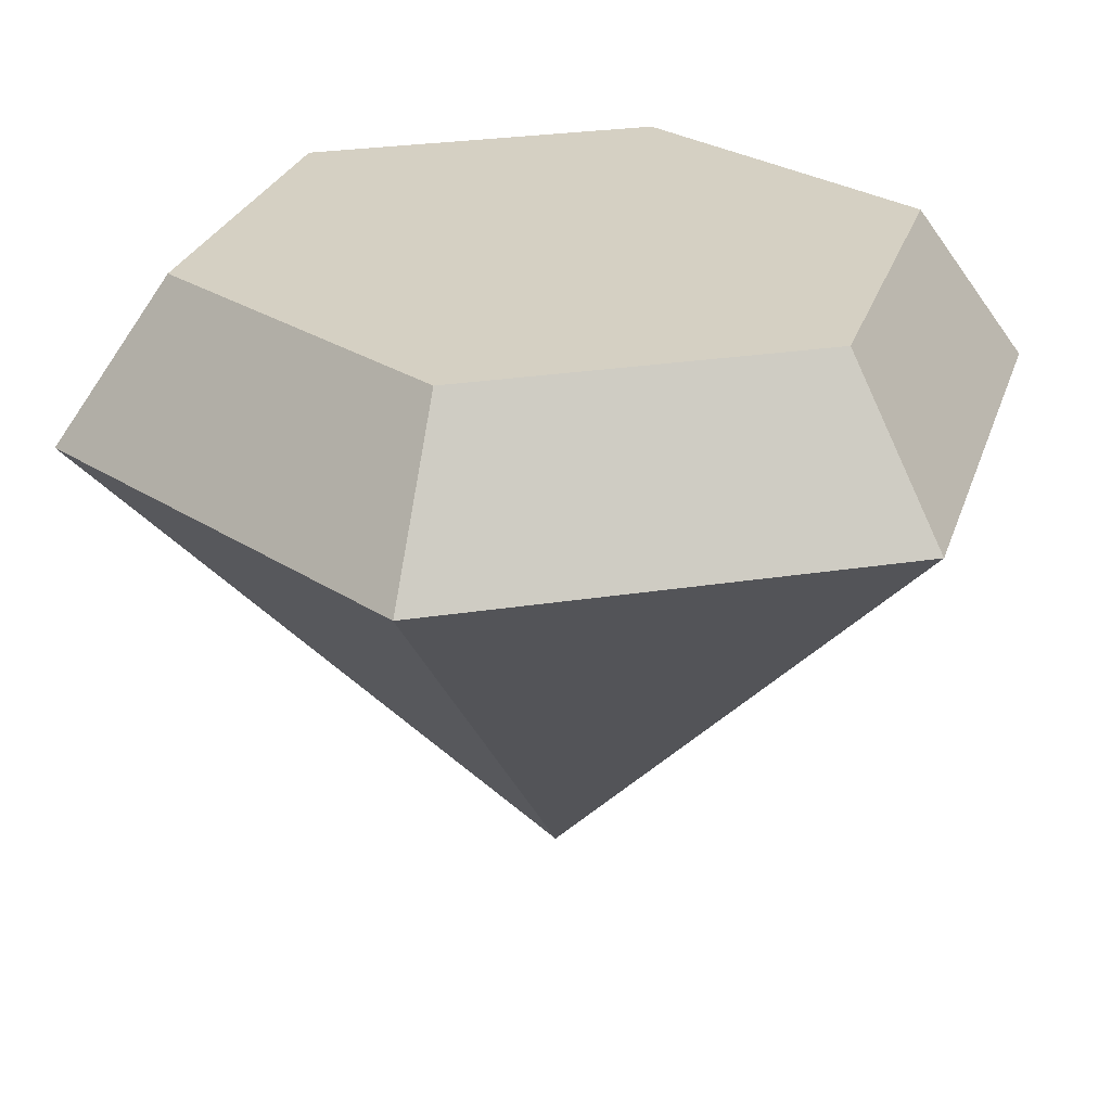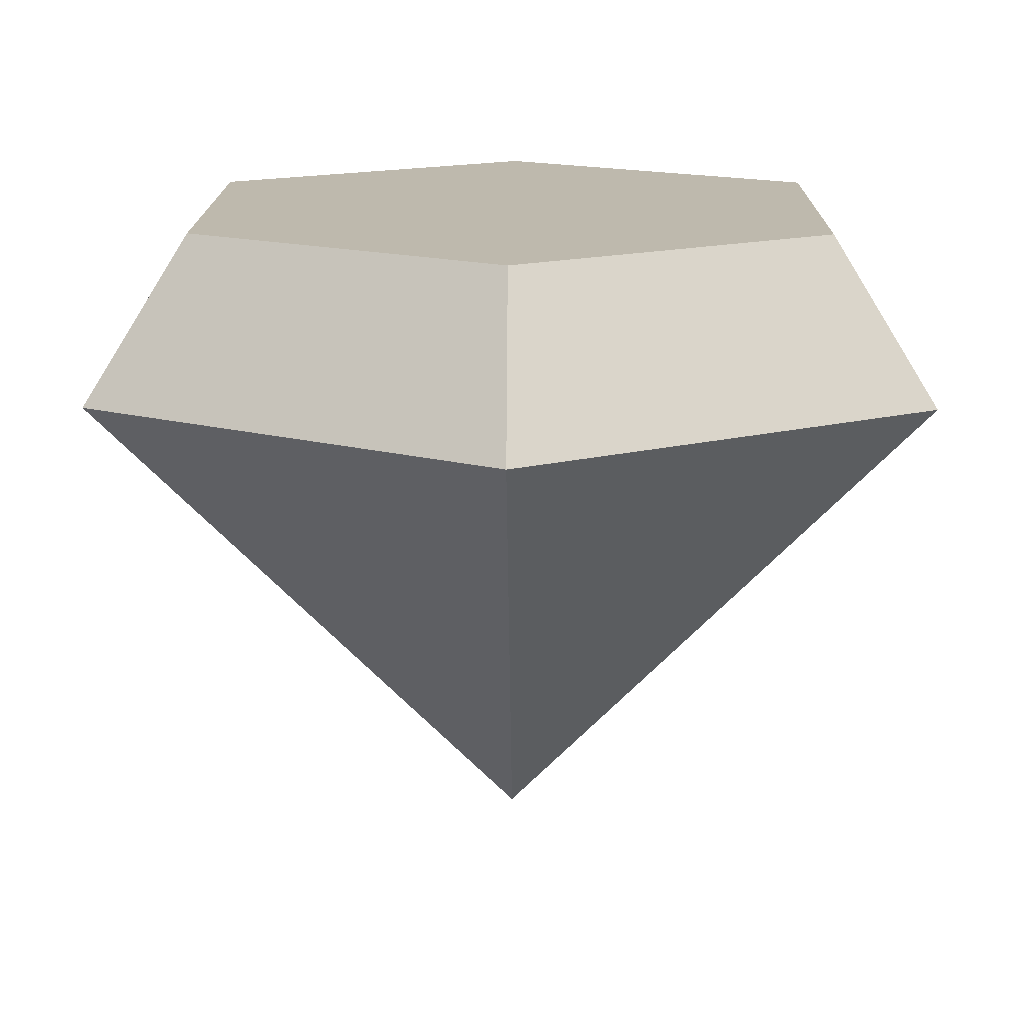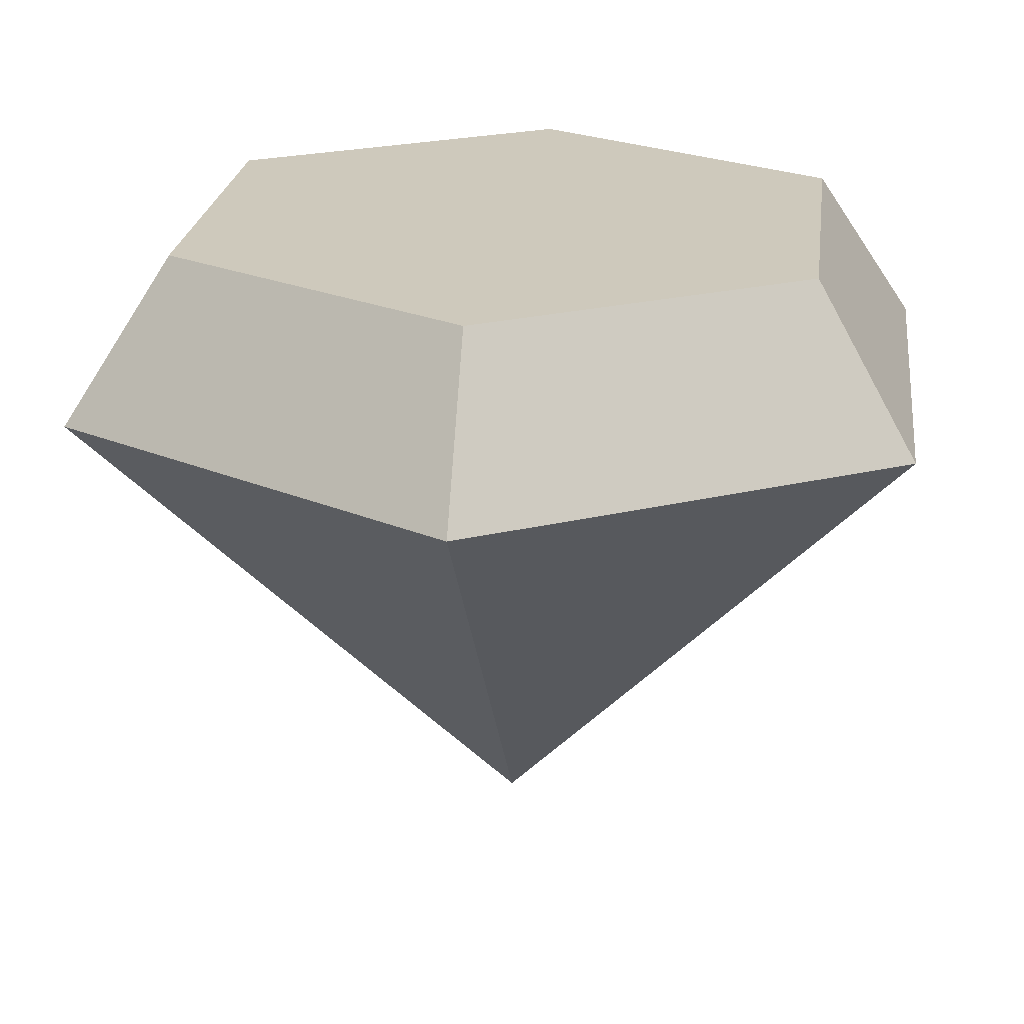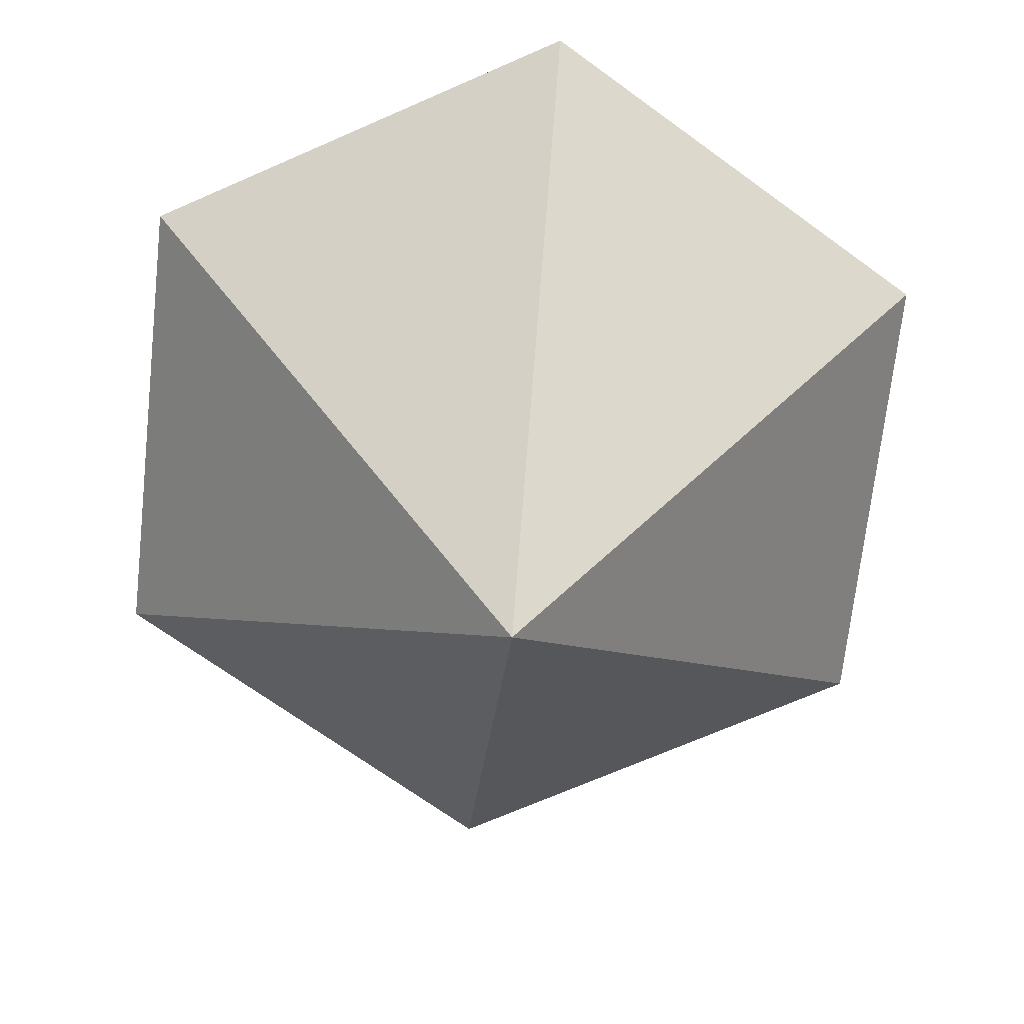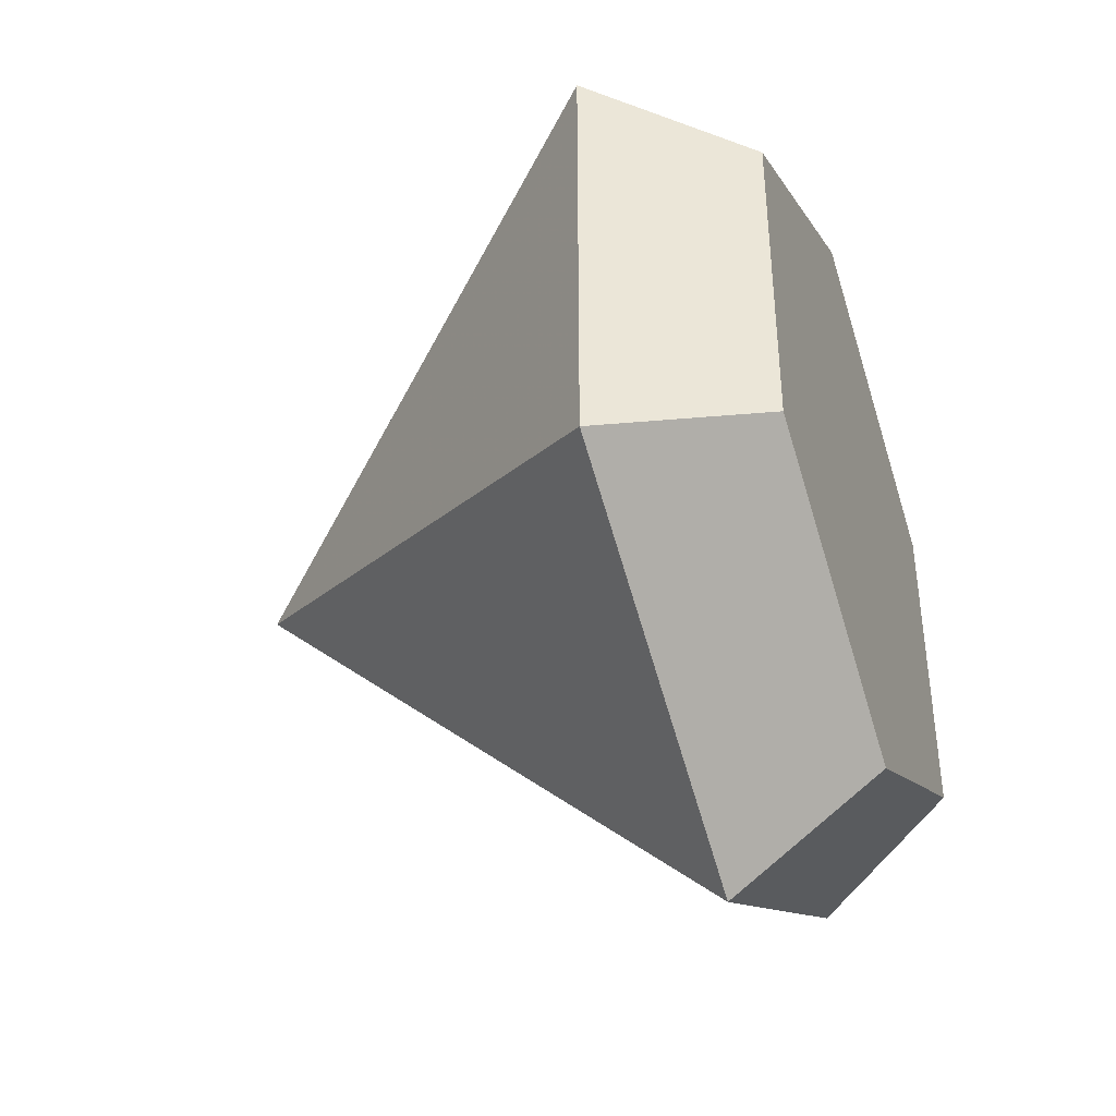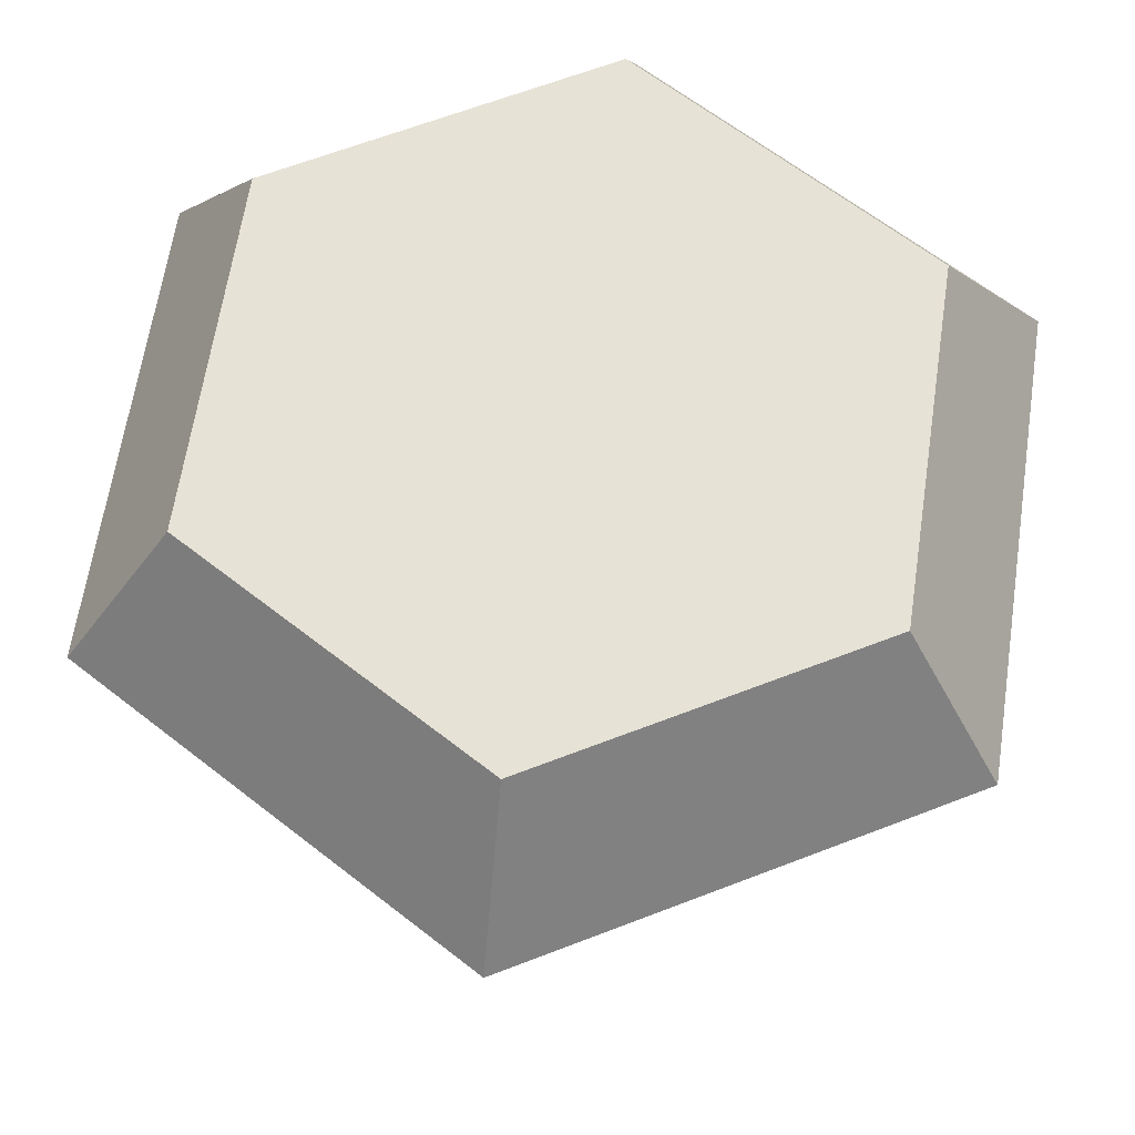
<metadata>
{"format":"obj","ext":"obj","renderer":"f3d","projection":"perspective","resolution":1024,"background":"white","views":[{"elev":26.4,"azim":136.1,"up":"+Y"},{"elev":15.2,"azim":-59.4,"up":"+Y"},{"elev":22.5,"azim":-173.1,"up":"+Y"},{"elev":-68.7,"azim":-126.2,"up":"+Y"},{"elev":-41.4,"azim":109.7,"up":"+Z"},{"elev":63.1,"azim":8.5,"up":"+Y"}]}
</metadata>
<code>
o dimond_yellow_Cylinder.018
v -0 -0.08639 0
v 0 0.003652 -0.08639
v -0.05688 0.03282 0.03284
v 0.07482 0.003652 -0.04319
v -0 0.03282 0.06568
v 0.07482 0.003652 0.04319
v 0.05688 0.03282 0.03284
v -0 0.003652 0.08639
v 0.05688 0.03282 -0.03284
v -0.07482 0.003652 0.04319
v 0 0.03282 -0.06568
v -0.07482 0.003652 -0.04319
v -0.05688 0.03282 -0.03284
f 1 2 4
f 1 4 6
f 1 6 8
f 1 8 10
f 8 6 7 5
f 1 10 12
f 1 12 2
f 6 4 9 7
f 10 8 5 3
f 2 12 13 11
f 9 11 13 3 5 7
f 12 10 3 13
f 4 2 11 9

</code>
